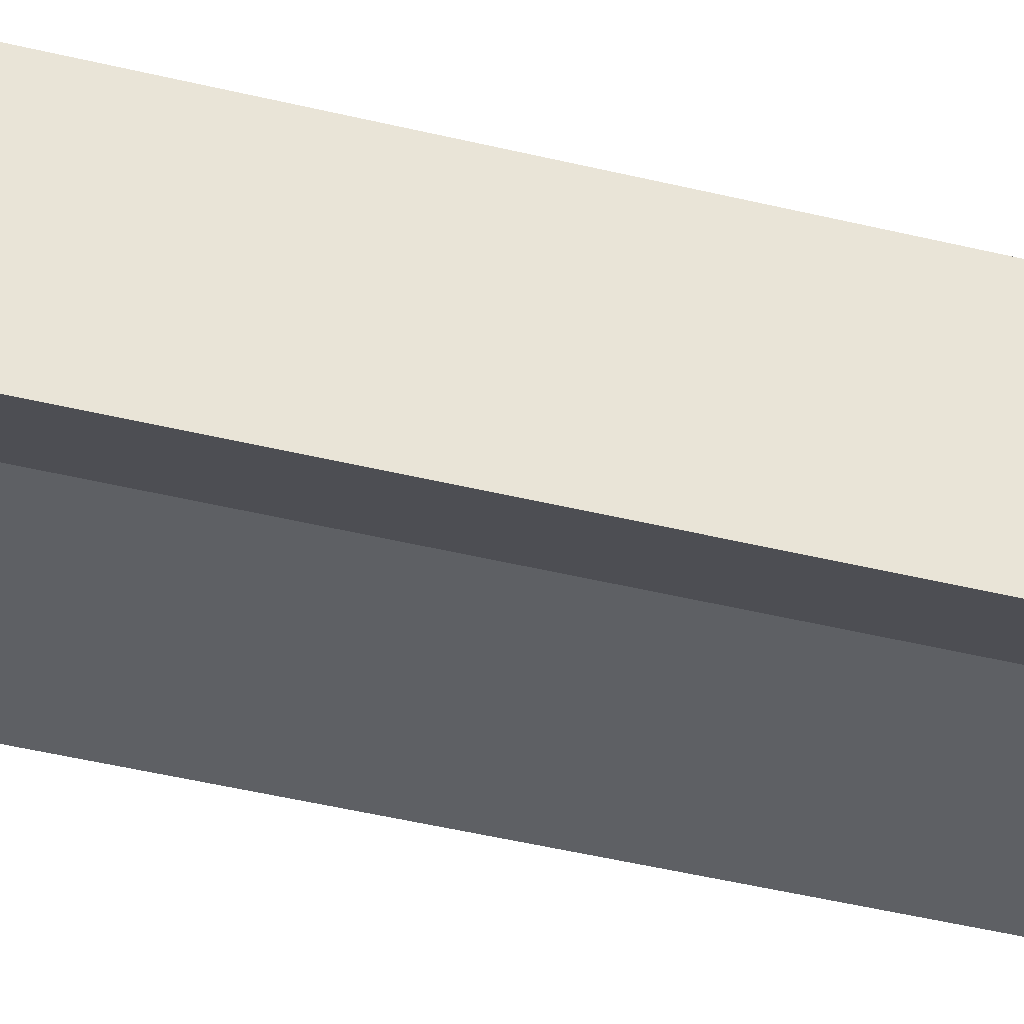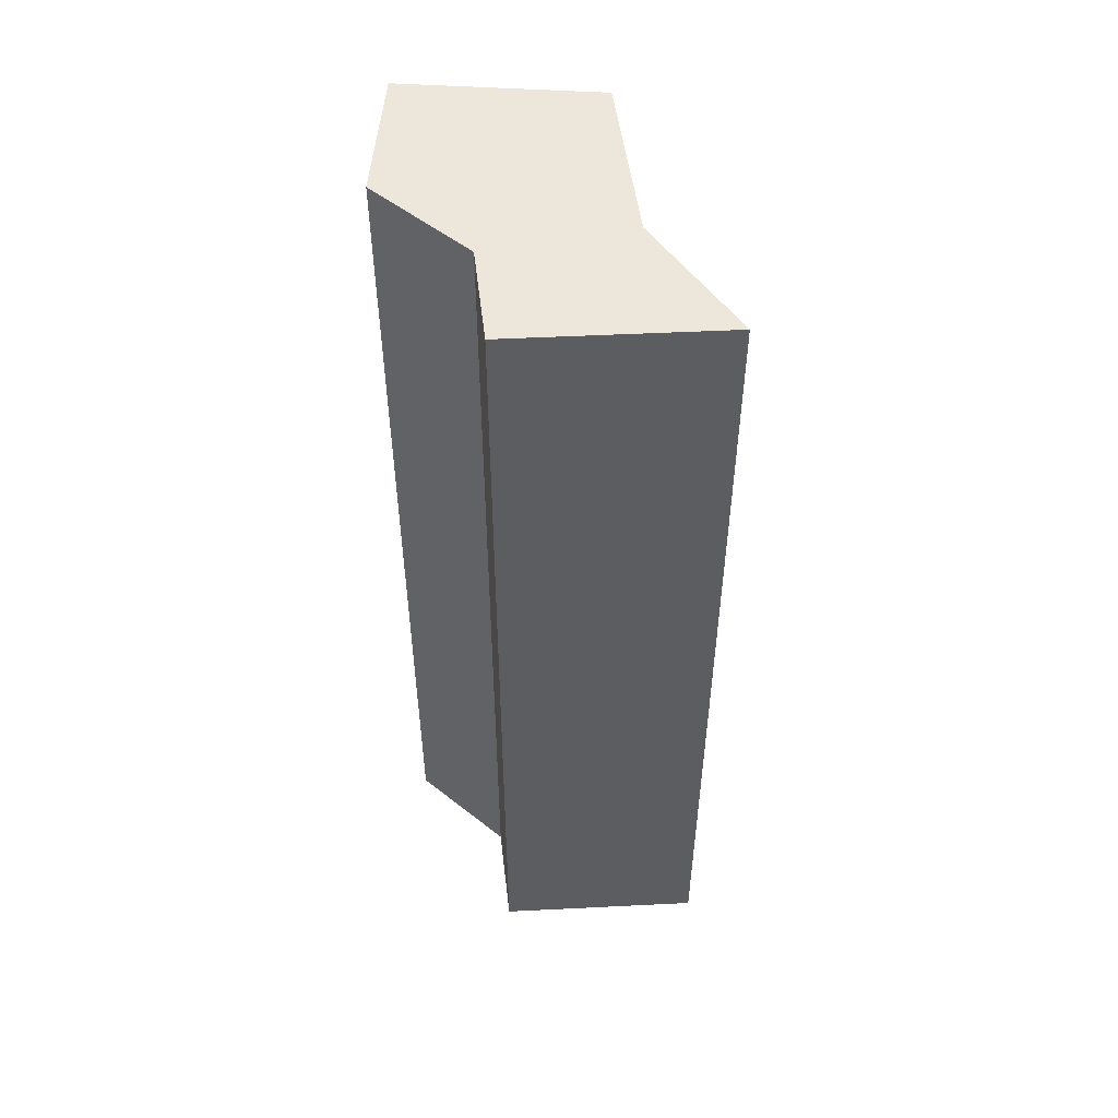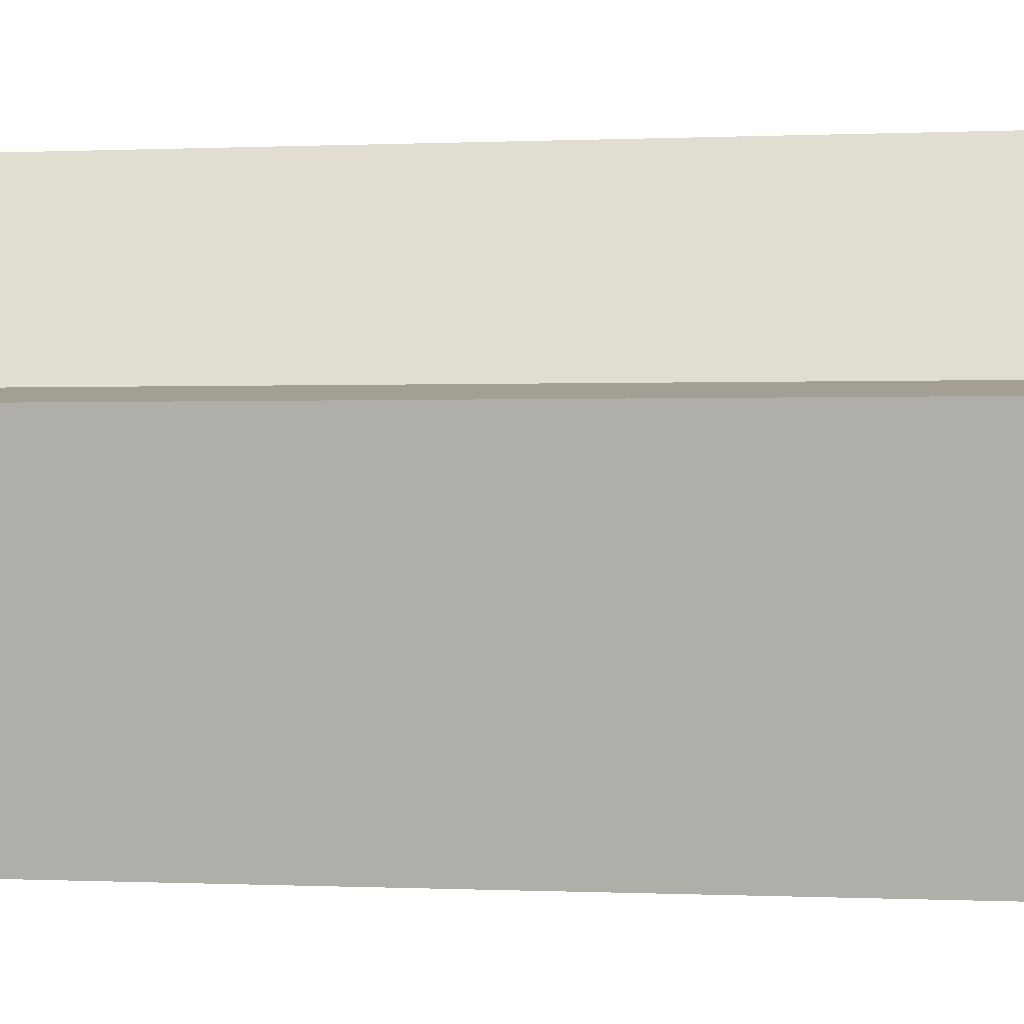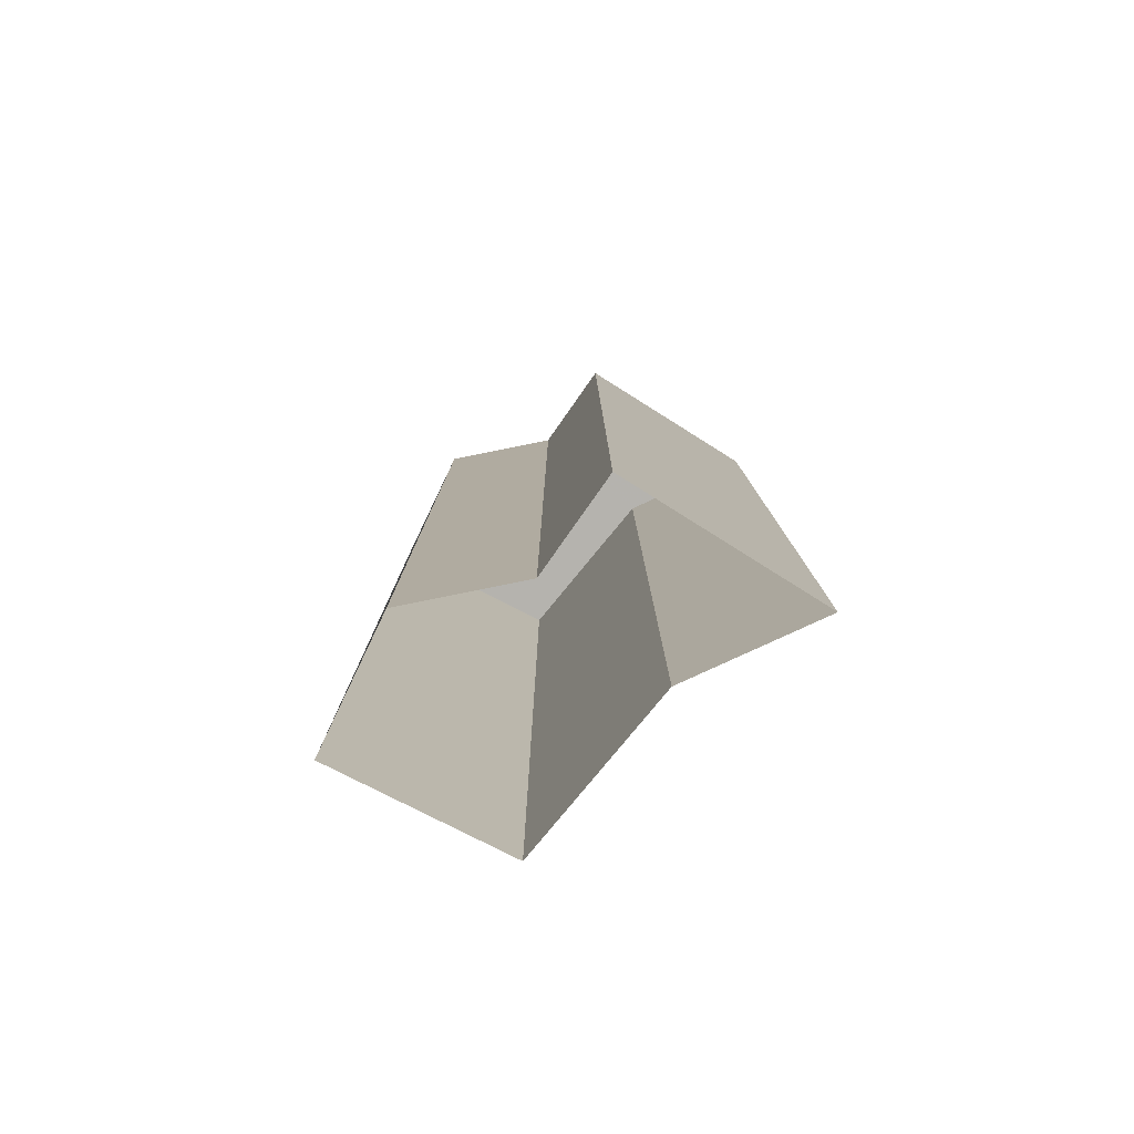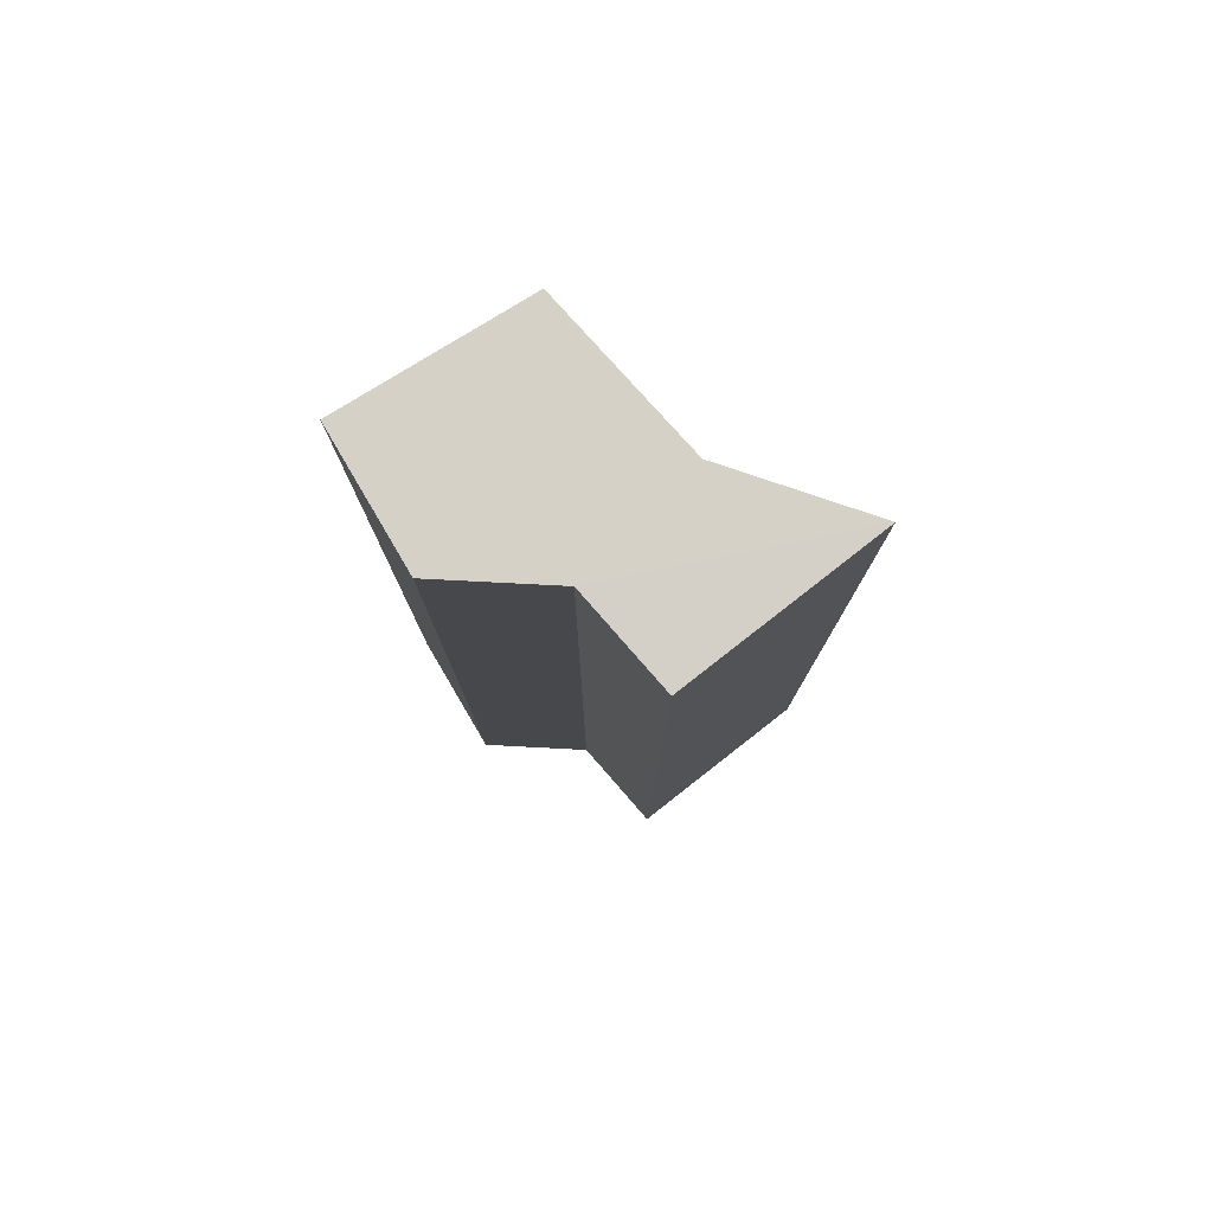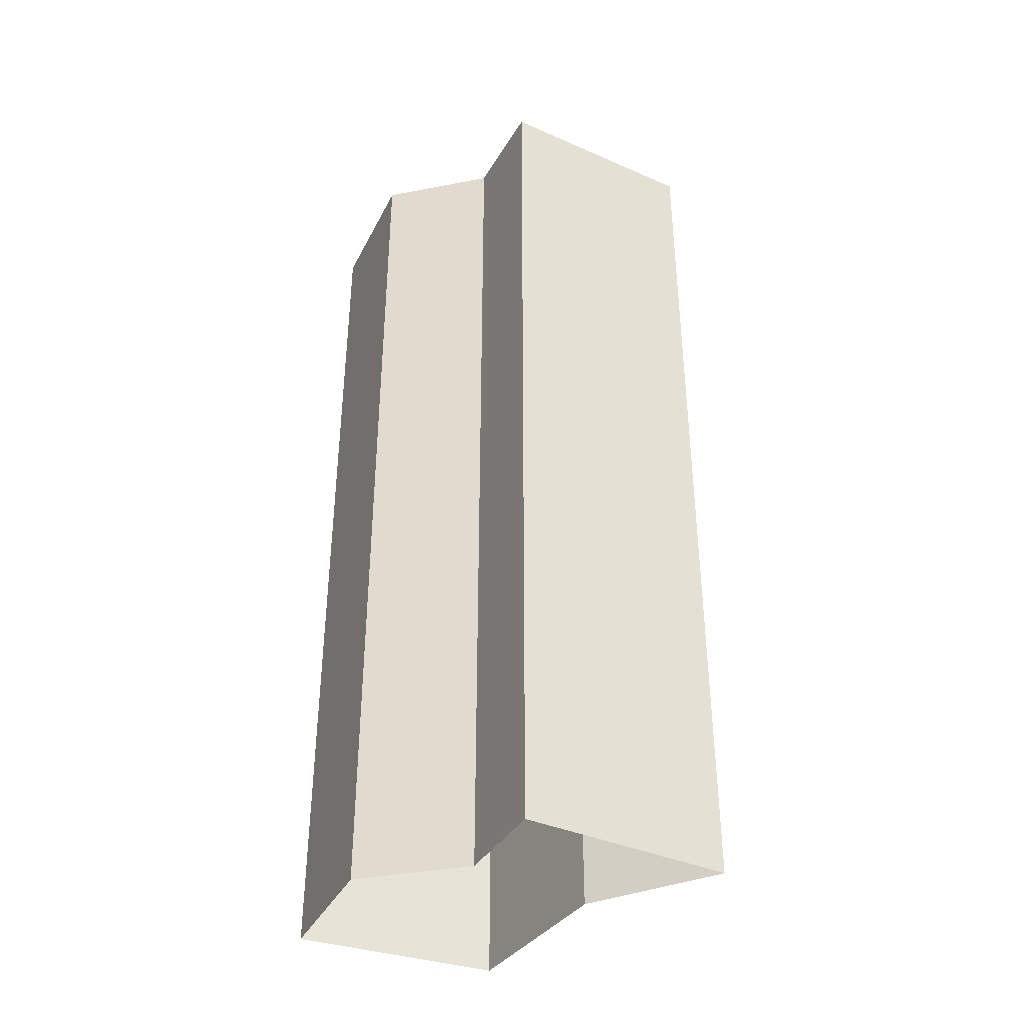
<metadata>
{"format":"obj","ext":"obj","renderer":"f3d","projection":"perspective","resolution":1024,"background":"white","views":[{"elev":-52.5,"azim":-104.1,"up":"+Y"},{"elev":52.0,"azim":-86.3,"up":"+Z"},{"elev":0.1,"azim":-75.0,"up":"+Y"},{"elev":-80.0,"azim":-116.0,"up":"+Z"},{"elev":79.1,"azim":-121.0,"up":"+Z"},{"elev":-38.3,"azim":-112.3,"up":"+Z"}]}
</metadata>
<code>
v 3.531e+05 2.772e+06 0
v 3.531e+05 2.772e+06 0
v 3.531e+05 2.772e+06 0
v 3.531e+05 2.772e+06 0
v 3.531e+05 2.772e+06 0
v 3.531e+05 2.772e+06 0
v 3.531e+05 2.772e+06 0
v 3.531e+05 2.772e+06 23.1
v 3.531e+05 2.772e+06 23.1
v 3.531e+05 2.772e+06 23.1
v 3.531e+05 2.772e+06 23.1
v 3.531e+05 2.772e+06 23.1
v 3.531e+05 2.772e+06 23.1
v 3.531e+05 2.772e+06 23.1
f 1 8 9 2
f 2 9 10 3
f 3 10 11 4
f 4 11 12 5
f 5 12 13 6
f 6 13 14 7
f 7 14 8 1
v 3.531e+05 2.772e+06 23.1
v 3.531e+05 2.772e+06 23.1
v 3.531e+05 2.772e+06 23.1
v 3.531e+05 2.772e+06 23.1
v 3.531e+05 2.772e+06 23.1
v 3.531e+05 2.772e+06 23.1
v 3.531e+05 2.772e+06 23.1
f 21 20 19 18 17 16 15

</code>
